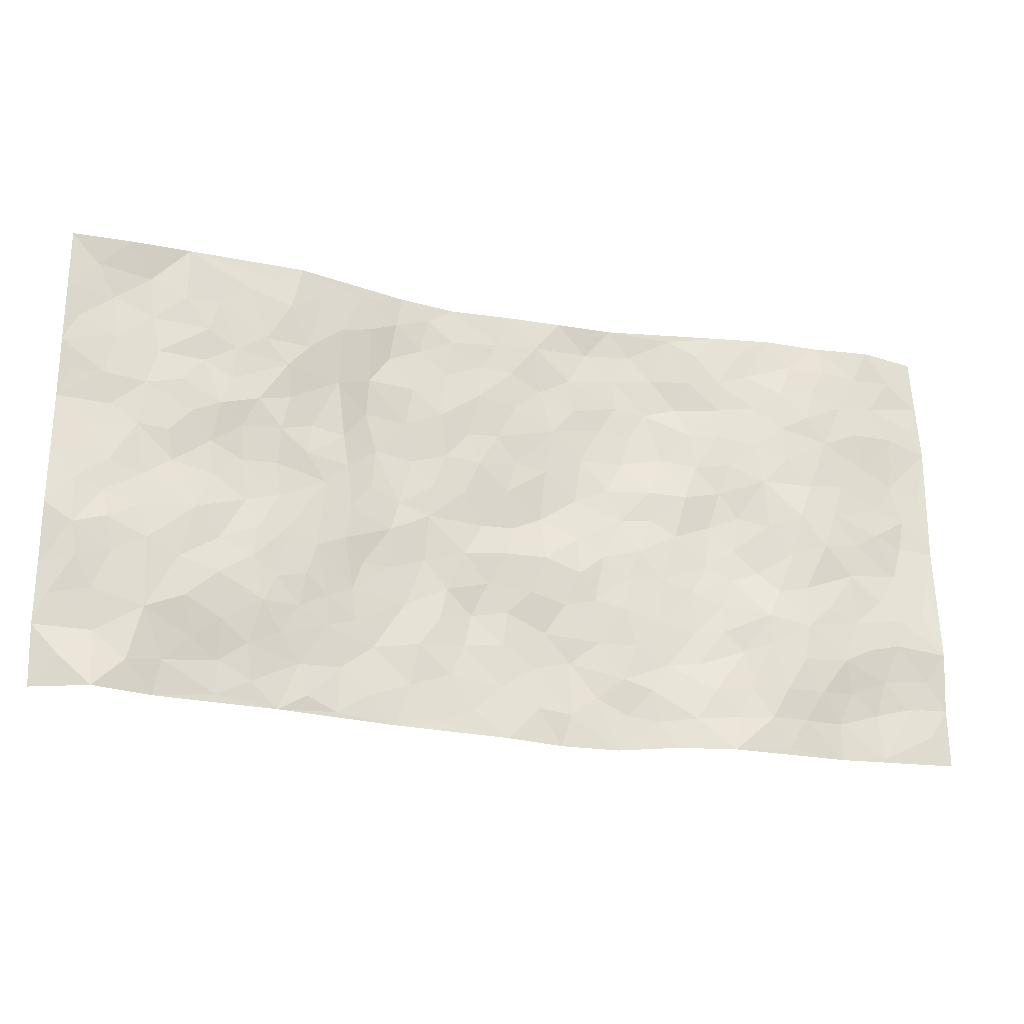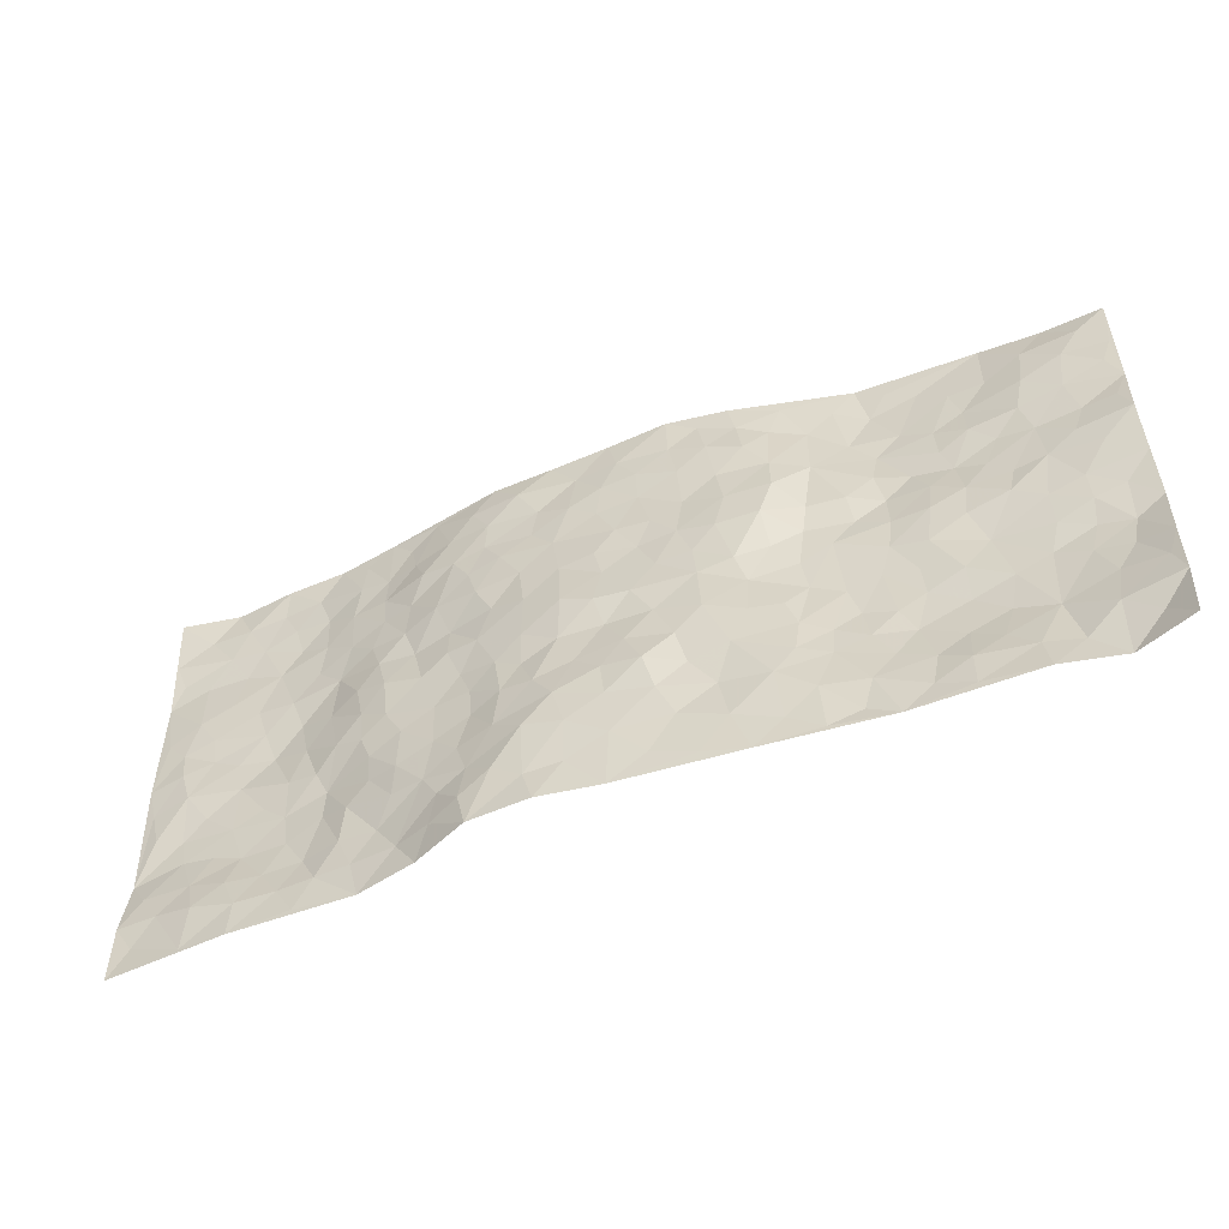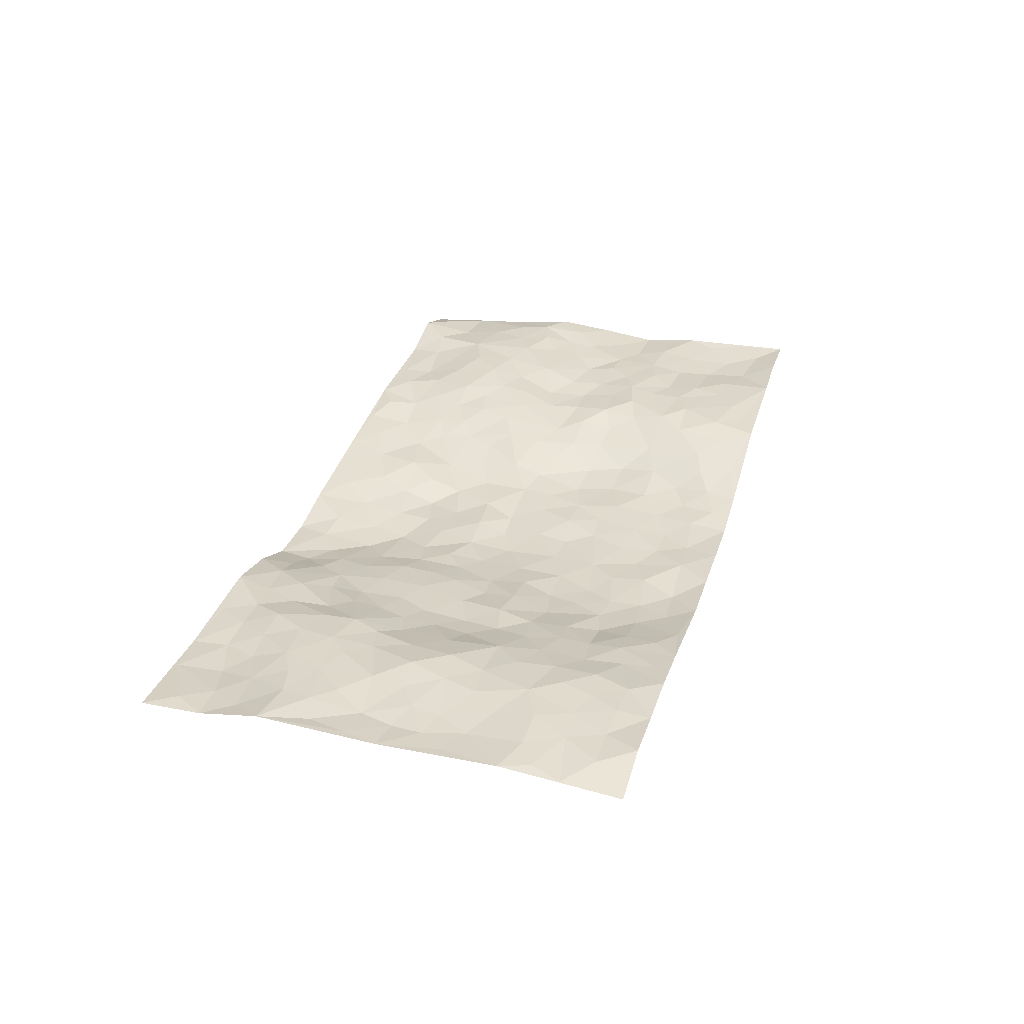
<metadata>
{"format":"obj","ext":"obj","renderer":"f3d","projection":"perspective","resolution":1024,"background":"white","views":[{"elev":-24.3,"azim":-16.8,"up":"+Y"},{"elev":-53.5,"azim":-156.9,"up":"+Y"},{"elev":31.5,"azim":106.0,"up":"+Z"}]}
</metadata>
<code>
v -0.9713 0.003145 -0.00168
v -0.9769 0.9983 0.03321
v 0.979 0.00569 0.03514
v 0.9745 0.9968 0.01341
v -0.7934 0.3931 0.03523
v -0.9766 0.5019 0.0267
v -0.8555 0.3591 0.04191
v 0.003208 0.002018 -0.0393
v -0.9767 0.2529 0.01914
v -0.921 0.3392 0.04103
v -0.735 0.004413 0.01278
v -0.9766 0.1278 0.008263
v -0.7068 0.2931 0.03687
v -0.8556 0.004368 0.04005
v -0.8387 0.2896 0.03855
v -0.4886 0.001466 0.008057
v -0.9559 0.1901 0.01809
v -0.2918 0.1653 -0.02572
v -0.7735 0.3227 0.04151
v -0.8604 0.1221 0.02274
v -0.9221 0.06585 0.02372
v -0.7939 0.06622 0.03223
v -0.6703 0.1284 0.02393
v -0.7229 0.07705 0.01991
v -0.8719 0.2087 0.03092
v -0.9087 0.2713 0.03617
v -0.767 0.1782 0.0378
v -0.6888 0.2101 0.03992
v -0.8609 0.4888 0.02705
v -0.978 0.3772 0.03694
v -0.7302 0.9977 0.03383
v -0.5309 0.2216 0.02919
v 0.2608 0.1576 -0.04136
v -0.9766 0.7491 0.02733
v -0.3625 0.3919 -0.002536
v -0.7786 0.7533 0.02284
v -0.7956 0.8317 0.01965
v -0.5766 0.4414 0.01834
v -0.5956 0.6053 0.02375
v -0.4847 0.9982 0.0257
v -0.9533 0.6874 0.0208
v -0.6573 0.5623 0.02103
v -0.3891 0.7527 -0.004388
v -0.5039 0.2791 0.02201
v -0.4552 0.2242 0.01115
v -0.4911 0.1614 0.01558
v -0.4455 0.6351 0.005904
v -0.3627 0.559 -0.004267
v 0.1646 0.4737 -0.05005
v -0.3314 0.2197 -0.01718
v -0.2129 0.6095 -0.04861
v -0.3727 0.6283 -0.007194
v -0.3001 0.05617 -0.01265
v -0.6224 0.7097 0.03066
v -0.3917 0.1931 -0.003228
v -0.8677 0.6186 0.01885
v -0.03794 0.3476 -0.05776
v 0.05759 0.339 -0.05424
v 0.2955 0.4516 -0.02445
v -0.0961 0.5506 -0.04946
v -0.1665 0.5551 -0.04687
v 0.09137 0.6295 -0.05591
v -0.628 0.3457 0.02801
v -0.7446 0.5736 0.02774
v -0.9491 0.81 0.02335
v -0.5563 0.1291 0.02099
v -0.3657 0.01101 -0.004725
v -0.7918 0.4662 0.02596
v -0.6132 0.1724 0.03076
v -0.6132 0.01946 0.01124
v -0.2431 -0.0001323 -0.01844
v -0.6134 0.0898 0.01332
v -0.5447 0.05341 0.01324
v -0.429 0.03649 0.005994
v -0.4486 0.1031 0.002842
v -0.8877 0.6863 0.02518
v -0.9688 0.8738 0.029
v -0.7327 0.5088 0.02055
v -0.001985 0.9987 -0.04548
v -0.7988 0.6759 0.02573
v -0.5561 0.3145 0.03058
v -0.5073 0.4602 0.01795
v 0.005506 0.5702 -0.0559
v -0.05055 0.4819 -0.05852
v 0.002734 0.4194 -0.0488
v -0.1221 0.1274 -0.03638
v -0.5642 0.6689 0.0333
v -0.9113 0.5632 0.019
v -0.728 0.6914 0.03066
v -0.4431 0.2958 0.01485
v -0.6261 0.2675 0.03981
v -0.4969 0.6873 0.02123
v -0.1734 0.4842 -0.04641
v -0.2608 0.4349 -0.02931
v -0.6427 0.6483 0.03309
v -0.009037 0.1165 -0.05277
v -0.4104 0.5093 0.005777
v -0.3408 0.287 -0.01533
v -0.241 0.5025 -0.03977
v -0.1807 0.3808 -0.04947
v -0.9756 0.6255 0.01246
v -0.701 0.6226 0.02939
v -0.8092 0.58 0.02412
v -0.3607 0.1087 -0.01225
v -0.5165 0.5322 0.01847
v -0.6779 0.4064 0.03587
v -0.1296 0.3231 -0.05248
v -0.147 0.2488 -0.04011
v -0.5125 0.6104 0.02614
v 0.1076 0.7285 -0.05044
v -0.002308 0.2143 -0.0594
v -0.07299 0.2721 -0.06402
v 0.005187 0.2879 -0.06093
v -0.4237 0.3626 0.0107
v -0.1938 0.1832 -0.02653
v -0.6495 0.4875 0.02184
v -0.551 0.3805 0.02614
v -0.4862 0.3907 0.02051
v -0.3059 0.5232 -0.02168
v -0.2577 0.3491 -0.0332
v -0.351 0.466 -0.005724
v -0.2247 0.2696 -0.03734
v -0.09118 0.4104 -0.0519
v -0.59 0.531 0.01591
v -0.0908 0.1974 -0.04992
v -0.2115 0.09191 -0.02628
v -0.3947 0.2569 3.651e-05
v -0.9249 0.4392 0.03439
v -0.8644 0.4212 0.03041
v 0.09138 0.4226 -0.05212
v 0.2098 0.238 -0.05178
v 0.08199 0.516 -0.06641
v 0.01847 0.4867 -0.0641
v 0.1653 0.3929 -0.04461
v 0.7869 0.497 0.03967
v 0.2189 0.4341 -0.03999
v 0.2649 0.3137 -0.03148
v 0.1603 0.5667 -0.05742
v 0.1215 0.9982 -0.04161
v -0.2959 0.6181 -0.03892
v 0.422 0.8796 -0.01138
v 0.4863 0.998 0.002424
v -0.2168 0.7801 -0.0391
v -0.06043 0.8638 -0.04925
v -0.3199 0.3475 -0.02011
v -0.4538 0.5648 0.01592
v -0.07164 0.05234 -0.0369
v -0.1559 0.02093 -0.02765
v 0.1249 0.001908 -0.05937
v 0.01163 0.8599 -0.04854
v -0.01815 0.699 -0.05089
v 0.4204 0.197 -0.009341
v 0.3398 0.2902 -0.02097
v 0.5874 0.5265 0.02297
v 0.5238 0.5472 0.0003798
v 0.4515 0.1364 0.009121
v 0.5201 0.2283 0.009873
v 0.4128 0.3619 -0.01388
v 0.02145 0.6398 -0.05578
v -0.06037 0.6264 -0.0461
v -0.1487 0.7285 -0.04004
v -0.08828 0.6922 -0.04826
v -0.062 0.7906 -0.04437
v -0.1381 0.632 -0.04774
v 0.01932 0.7743 -0.05041
v 0.2443 0.998 -0.03935
v -0.02081 0.9267 -0.04871
v -0.2725 0.8456 -0.03839
v -0.2021 0.8795 -0.04505
v -0.3177 0.7799 -0.02684
v -0.2465 0.9977 -0.03343
v -0.231 0.6948 -0.04333
v -0.3212 0.6991 -0.03409
v -0.1424 0.8289 -0.0457
v -0.1252 0.9981 -0.05208
v 0.2179 0.7458 -0.04944
v 0.1735 0.6667 -0.05199
v 0.3251 0.5951 -0.02305
v 0.2602 0.5229 -0.03734
v 0.2666 0.6654 -0.04558
v 0.4222 0.7442 -0.01203
v 0.3558 0.6825 -0.02999
v 0.2863 0.733 -0.04292
v 0.06671 0.9289 -0.04172
v 0.07745 0.8229 -0.05212
v 0.1443 0.8578 -0.04608
v 0.2502 0.8732 -0.04553
v 0.3222 0.7934 -0.03894
v 0.2317 0.5952 -0.04421
v -0.8791 0.8678 0.01665
v -0.6781 0.8161 0.03396
v -0.866 0.7753 0.02264
v -0.8536 0.9967 0.03812
v -0.9193 0.9398 0.02443
v -0.8067 0.9214 0.02127
v -0.7296 0.885 0.03193
v -0.601 0.929 0.03534
v -0.658 0.8854 0.0334
v -0.6831 0.7455 0.0264
v -0.5555 0.8135 0.03477
v -0.6174 0.7804 0.03228
v -0.5061 0.9006 0.03414
v -0.3887 0.8772 0.004568
v -0.5408 0.9599 0.02963
v -0.4604 0.815 0.02166
v -0.4394 0.9357 0.01557
v -0.3445 0.9722 -0.008986
v -0.5066 0.7595 0.03064
v -0.32 0.9003 -0.01525
v -0.2603 0.9297 -0.03152
v 0.1554 0.7845 -0.04678
v 0.2546 0.8041 -0.0441
v 0.1876 0.9334 -0.0522
v 0.3936 0.8118 -0.02831
v 0.337 0.8806 -0.03316
v 0.3794 0.9821 -0.01726
v 0.2887 0.9376 -0.04055
v 0.4382 0.9476 -0.003223
v 0.3793 0.4934 -0.01805
v 0.3247 0.529 -0.02711
v 0.4822 0.6043 -0.003554
v 0.43 0.6643 -0.008745
v 0.4038 0.5877 -0.008022
v 0.3524 0.1907 -0.02285
v 0.4795 0.335 -0.001521
v 0.459 0.5228 -0.01376
v 0.3451 0.3883 -0.02003
v -0.1265 0.9142 -0.04601
v -0.1859 0.9573 -0.04276
v 0.3201 0.1336 -0.02796
v 0.608 0.01592 0.02026
v 0.2013 0.3338 -0.04799
v 0.2697 0.3852 -0.03064
v 0.5787 0.2484 0.02852
v 0.7306 0.9974 0.02374
v 0.9759 0.2528 0.05218
v 0.489 0.812 0.001459
v 0.713 0.4874 0.04666
v 0.4851 0.7468 0.002977
v 0.9747 0.5004 0.03666
v 0.6642 0.2946 0.03813
v 0.508 0.4683 -0.001612
v 0.7738 0.3116 0.03989
v 0.5592 0.4157 0.009563
v 0.484 0.002948 0.02264
v 0.09104 0.2519 -0.06702
v 0.5008 0.07792 0.01541
v 0.135 0.3191 -0.05714
v 0.4153 0.2671 -0.01339
v 0.8706 0.2667 0.0448
v 0.6369 0.4621 0.03233
v 0.5739 0.08316 0.02226
v 0.4481 0.4262 -0.01253
v 0.6032 0.3721 0.02591
v 0.2861 0.2329 -0.03238
v 0.4756 0.2722 0.002251
v 0.2678 0.07894 -0.04975
v 0.3625 0.003438 -0.00459
v 0.2489 0.002084 -0.05405
v 0.2043 0.1146 -0.05903
v 0.06964 0.1691 -0.06447
v 0.1474 0.1896 -0.06775
v 0.6081 0.148 0.03232
v 0.7723 0.4234 0.04005
v 0.7444 0.2219 0.04015
v 0.6475 0.08192 0.0243
v 0.6648 0.3851 0.03293
v 0.7135 0.3398 0.03962
v 0.8825 0.3276 0.04505
v 0.7405 0.5676 0.04135
v 0.6886 0.1465 0.03164
v 0.7605 0.1522 0.02595
v 0.8363 0.3683 0.03979
v 0.9394 0.3505 0.03921
v 0.8821 0.4388 0.02961
v 0.5766 0.3138 0.02965
v 0.8187 0.1089 0.0204
v 0.3322 0.06398 -0.02532
v 0.4068 0.07006 0.00256
v 0.07352 0.0777 -0.05258
v 0.1455 0.07201 -0.05722
v 0.9761 0.7483 0.03895
v 0.7291 0.08126 0.01952
v 0.6507 0.2164 0.03613
v 0.9572 0.4255 0.03891
v 0.9029 0.5092 0.02906
v 0.805 0.2515 0.04223
v 0.5295 0.1492 0.01452
v 0.7321 0.003302 0.01682
v 0.5012 0.3944 -0.0007816
v 0.939 0.06745 0.03601
v 0.9778 0.1299 0.03448
v 0.8375 0.1828 0.03198
v 0.897 0.1277 0.03047
v 0.8281 0.01183 0.02435
v 0.9357 0.1915 0.03747
v 0.6605 0.556 0.04196
v 0.6872 0.633 0.03697
v 0.5809 0.6362 0.02453
v 0.8223 0.6911 0.03527
v 0.6269 0.7719 0.03217
v 0.9539 0.6244 0.03544
v 0.7633 0.6417 0.03908
v 0.8513 0.5949 0.03336
v 0.7293 0.7439 0.0417
v 0.8423 0.5305 0.03747
v 0.9126 0.5739 0.03283
v 0.8887 0.659 0.03108
v 0.6355 0.6928 0.0334
v 0.5617 0.7242 0.01928
v 0.507 0.6747 0.006114
v 0.8505 0.8513 0.03569
v 0.7082 0.871 0.03609
v 0.8086 0.7762 0.04166
v 0.8946 0.7769 0.03878
v 0.777 0.8437 0.0383
v 0.9724 0.8726 0.02663
v 0.6895 0.8026 0.0423
v 0.9515 0.8101 0.03591
v 0.7383 0.9312 0.03385
v 0.853 0.9977 0.03673
v 0.6079 0.9985 0.02138
v 0.8179 0.925 0.03327
v 0.9046 0.927 0.03335
v 0.6576 0.9345 0.02898
v 0.5538 0.9015 0.01256
v 0.4886 0.8812 0.005166
v 0.547 0.9696 0.01284
v 0.5665 0.8221 0.01709
v 0.6316 0.8611 0.03275
f 29 6 128
f 12 21 20
f 26 10 9
f 55 45 46
f 27 19 15
f 26 9 17
f 101 6 88
f 12 1 21
f 7 15 19
f 125 86 96
f 84 123 85
f 129 29 128
f 25 27 15
f 12 20 17
f 73 75 66
f 22 14 11
f 26 17 25
f 9 12 17
f 25 15 26
f 5 129 7
f 52 146 48
f 55 18 50
f 7 19 5
f 20 27 25
f 124 82 105
f 41 76 34
f 20 14 22
f 14 20 21
f 14 21 1
f 24 22 11
f 24 27 22
f 72 66 69
f 69 32 91
f 70 24 11
f 24 23 27
f 17 20 25
f 27 20 22
f 10 15 7
f 10 26 15
f 23 28 27
f 27 13 19
f 28 23 69
f 13 27 28
f 119 121 94
f 10 7 129
f 6 30 128
f 9 10 30
f 36 192 80
f 80 102 89
f 118 81 44
f 64 103 78
f 115 126 86
f 45 32 46
f 91 63 13
f 129 68 29
f 95 87 54
f 95 54 199
f 202 40 204
f 82 97 105
f 29 88 6
f 18 55 104
f 148 126 71
f 38 82 124
f 50 18 122
f 117 82 38
f 5 19 106
f 82 117 118
f 80 64 102
f 127 45 55
f 194 77 190
f 98 35 114
f 39 124 105
f 127 50 98
f 106 19 13
f 66 75 46
f 39 95 42
f 63 117 38
f 95 89 102
f 101 56 76
f 51 140 99
f 18 53 126
f 62 83 132
f 45 127 90
f 112 113 57
f 103 29 68
f 130 85 58
f 109 39 105
f 35 94 121
f 113 246 58
f 151 165 163
f 120 100 94
f 114 127 98
f 192 190 65
f 95 39 87
f 36 191 37
f 67 104 74
f 56 101 88
f 13 63 106
f 192 34 76
f 268 241 243
f 108 115 125
f 93 84 60
f 133 84 85
f 156 288 157
f 101 76 41
f 80 103 64
f 105 97 146
f 99 61 51
f 92 109 47
f 125 96 111
f 158 227 153
f 75 104 55
f 69 66 32
f 81 91 32
f 106 78 68
f 42 64 78
f 77 34 65
f 24 70 72
f 75 73 16
f 16 71 67
f 2 34 77
f 13 28 91
f 103 56 88
f 56 80 76
f 72 69 23
f 11 16 70
f 16 73 70
f 16 67 74
f 115 18 126
f 24 72 23
f 73 72 70
f 16 74 75
f 72 73 66
f 32 45 44
f 84 83 60
f 66 46 32
f 78 106 116
f 117 63 81
f 67 53 104
f 103 68 78
f 69 91 28
f 36 80 89
f 106 38 116
f 106 68 5
f 81 118 117
f 62 132 138
f 32 44 81
f 53 67 71
f 57 58 85
f 123 100 107
f 93 60 61
f 33 230 224
f 8 96 147
f 132 133 130
f 140 48 119
f 93 100 123
f 122 98 50
f 164 60 160
f 53 71 126
f 125 112 108
f 193 194 195
f 75 55 46
f 63 91 81
f 56 103 80
f 196 198 31
f 18 104 53
f 121 48 97
f 38 106 63
f 118 97 82
f 97 35 121
f 51 172 140
f 130 134 49
f 87 39 109
f 288 252 263
f 97 114 35
f 47 43 92
f 57 113 58
f 248 130 58
f 34 101 41
f 114 90 127
f 116 124 42
f 145 94 35
f 118 114 97
f 167 79 175
f 98 145 35
f 85 123 57
f 43 47 52
f 199 36 89
f 42 78 116
f 159 83 62
f 88 29 103
f 74 104 75
f 118 44 90
f 173 140 172
f 42 95 102
f 190 192 37
f 65 190 77
f 89 95 199
f 125 111 112
f 92 87 109
f 18 115 122
f 177 180 176
f 112 57 107
f 109 105 146
f 93 94 100
f 285 286 275
f 96 86 147
f 137 232 131
f 57 123 107
f 87 92 208
f 49 134 136
f 132 130 49
f 161 164 162
f 50 127 55
f 122 108 107
f 122 107 100
f 48 140 52
f 118 90 114
f 99 119 94
f 123 84 93
f 36 37 192
f 48 121 119
f 120 122 100
f 39 42 124
f 38 124 116
f 248 58 246
f 44 45 90
f 98 122 120
f 146 52 47
f 94 93 99
f 168 209 170
f 212 183 188
f 202 197 200
f 42 102 64
f 107 108 112
f 99 93 61
f 8 280 96
f 112 111 113
f 125 115 86
f 115 108 122
f 128 30 10
f 5 68 129
f 10 129 128
f 132 49 138
f 83 84 133
f 130 133 85
f 83 133 132
f 248 134 130
f 156 152 224
f 151 110 165
f 212 186 211
f 153 224 249
f 254 251 244
f 246 261 262
f 225 158 249
f 49 136 179
f 185 184 150
f 214 188 181
f 181 188 182
f 161 163 174
f 143 170 172
f 110 211 185
f 184 79 167
f 174 228 169
f 62 110 159
f 163 150 144
f 210 169 229
f 170 143 168
f 176 211 110
f 98 120 145
f 94 145 120
f 48 146 97
f 109 146 47
f 148 86 126
f 147 86 148
f 71 8 148
f 8 147 148
f 244 276 254
f 232 136 134
f 174 143 161
f 60 83 160
f 163 162 151
f 159 160 83
f 261 281 262
f 259 281 149
f 219 220 59
f 246 113 111
f 33 255 131
f 157 256 152
f 137 255 153
f 230 278 279
f 262 260 33
f 154 155 242
f 131 255 137
f 248 131 232
f 281 280 149
f 259 258 278
f 220 179 59
f 159 151 160
f 162 160 151
f 164 61 60
f 228 174 144
f 144 174 163
f 159 110 151
f 161 172 164
f 186 184 185
f 161 162 163
f 61 164 51
f 160 162 164
f 187 217 213
f 150 163 165
f 205 202 200
f 79 184 139
f 170 43 173
f 174 169 143
f 161 143 172
f 167 144 150
f 176 180 183
f 172 170 173
f 223 226 221
f 185 150 165
f 99 140 119
f 207 206 203
f 172 51 164
f 43 52 173
f 173 52 140
f 167 175 228
f 228 229 169
f 210 168 169
f 177 110 62
f 189 138 179
f 62 138 177
f 136 232 233
f 181 182 222
f 150 184 167
f 178 180 189
f 49 179 138
f 177 138 189
f 180 178 182
f 178 179 220
f 307 308 304
f 222 223 221
f 215 187 188
f 176 183 212
f 187 213 186
f 214 215 188
f 185 211 186
f 237 181 239
f 182 188 183
f 110 185 165
f 216 215 141
f 211 176 212
f 182 183 180
f 176 110 177
f 213 184 186
f 178 189 179
f 177 189 180
f 195 190 37
f 197 198 200
f 195 194 190
f 34 192 65
f 80 192 76
f 37 196 195
f 194 2 77
f 193 2 194
f 196 37 191
f 31 193 195
f 198 196 191
f 31 195 196
f 199 201 191
f 197 204 31
f 198 191 201
f 31 198 197
f 201 199 54
f 36 199 191
f 54 208 201
f 208 43 205
f 208 54 87
f 198 201 200
f 206 205 203
f 43 170 203
f 210 207 209
f 40 202 206
f 31 204 40
f 197 202 204
f 208 205 200
f 43 203 205
f 205 206 202
f 203 209 207
f 171 40 207
f 40 206 207
f 208 200 201
f 43 208 92
f 170 209 203
f 168 143 169
f 207 210 171
f 168 210 209
f 188 187 212
f 212 187 186
f 166 139 213
f 184 213 139
f 237 214 181
f 215 214 141
f 216 141 218
f 213 217 166
f 142 166 216
f 217 216 166
f 187 215 217
f 216 217 215
f 237 141 214
f 142 216 218
f 223 222 182
f 179 136 59
f 223 220 219
f 267 238 251
f 237 327 141
f 223 182 178
f 158 290 253
f 220 223 178
f 59 233 227
f 233 59 136
f 248 246 131
f 153 249 158
f 251 254 267
f 223 219 226
f 111 261 246
f 297 251 238
f 276 256 157
f 167 228 144
f 229 228 175
f 175 171 229
f 229 171 210
f 260 257 33
f 265 271 272
f 266 289 283
f 269 243 250
f 249 224 152
f 266 283 271
f 227 233 137
f 253 227 158
f 325 313 320
f 135 264 275
f 310 329 239
f 270 298 297
f 249 256 225
f 275 273 269
f 311 222 221
f 155 154 299
f 234 276 157
f 310 311 299
f 222 239 181
f 221 226 155
f 266 263 252
f 242 290 244
f 264 273 275
f 273 264 243
f 242 244 154
f 276 290 225
f 288 234 157
f 240 282 302
f 275 286 306
f 225 290 158
f 234 263 284
f 241 254 276
f 233 232 137
f 137 153 227
f 264 135 238
f 244 251 154
f 260 259 257
f 227 253 219
f 33 224 255
f 154 297 299
f 240 302 307
f 297 154 251
f 264 268 243
f 253 226 219
f 271 284 263
f 277 294 293
f 290 242 253
f 241 234 284
f 59 227 219
f 242 155 226
f 252 245 231
f 157 152 156
f 257 230 33
f 152 256 249
f 278 230 257
f 262 33 131
f 224 153 255
f 259 278 257
f 134 248 232
f 230 279 224
f 96 261 111
f 261 96 280
f 280 281 261
f 246 262 131
f 252 247 245
f 268 267 241
f 283 277 272
f 288 247 252
f 275 274 285
f 295 291 294
f 267 268 264
f 263 234 288
f 309 310 299
f 290 276 244
f 283 272 271
f 267 254 241
f 265 243 241
f 236 240 285
f 297 238 270
f 303 305 298
f 241 276 234
f 221 155 299
f 272 277 293
f 250 243 287
f 286 285 240
f 284 271 265
f 271 263 266
f 295 3 291
f 225 256 276
f 241 284 265
f 289 266 231
f 3 292 291
f 321 235 323
f 293 294 296
f 279 278 258
f 245 279 258
f 279 156 224
f 260 281 259
f 280 8 149
f 262 281 260
f 231 266 252
f 267 264 238
f 306 304 270
f 283 289 295
f 243 269 273
f 236 269 250
f 294 292 296
f 274 236 285
f 269 274 275
f 250 287 293
f 245 289 231
f 236 274 269
f 156 279 247
f 242 226 253
f 247 279 245
f 243 265 287
f 288 156 247
f 265 272 293
f 296 292 236
f 293 287 265
f 295 294 277
f 277 283 295
f 236 250 296
f 289 3 295
f 292 294 291
f 293 296 250
f 300 304 308
f 325 320 235
f 329 330 326
f 270 304 303
f 270 303 298
f 309 305 301
f 135 306 270
f 299 297 298
f 298 309 299
f 238 135 270
f 300 314 305
f 303 300 305
f 304 306 307
f 300 303 304
f 282 319 315
f 322 325 235
f 275 306 135
f 307 306 286
f 240 307 286
f 308 307 302
f 302 282 308
f 308 282 315
f 305 309 298
f 310 309 301
f 310 301 329
f 310 239 311
f 222 311 239
f 299 311 221
f 319 312 315
f 312 323 316
f 301 305 318
f 305 314 316
f 300 308 315
f 316 314 312
f 312 314 315
f 315 314 300
f 323 312 324
f 316 313 318
f 282 4 317
f 330 313 325
f 4 321 324
f 235 320 323
f 282 317 319
f 312 319 317
f 326 325 322
f 316 320 313
f 316 318 305
f 142 218 327
f 327 218 141
f 316 323 320
f 324 312 317
f 4 324 317
f 321 323 324
f 318 313 330
f 328 326 322
f 326 327 329
f 329 327 237
f 326 328 327
f 322 142 328
f 327 328 142
f 329 237 239
f 301 318 330
f 326 330 325
f 330 329 301

</code>
